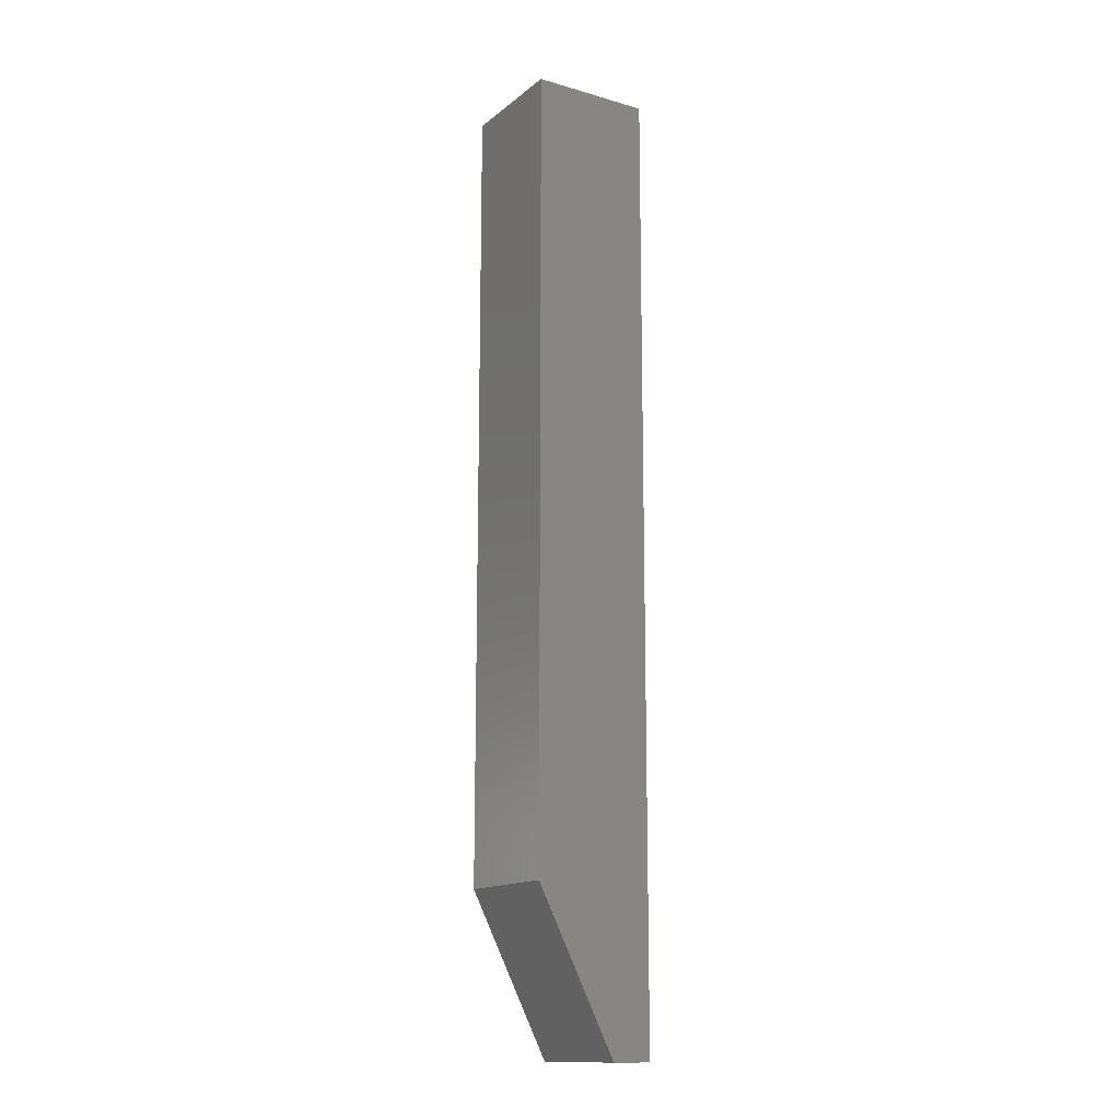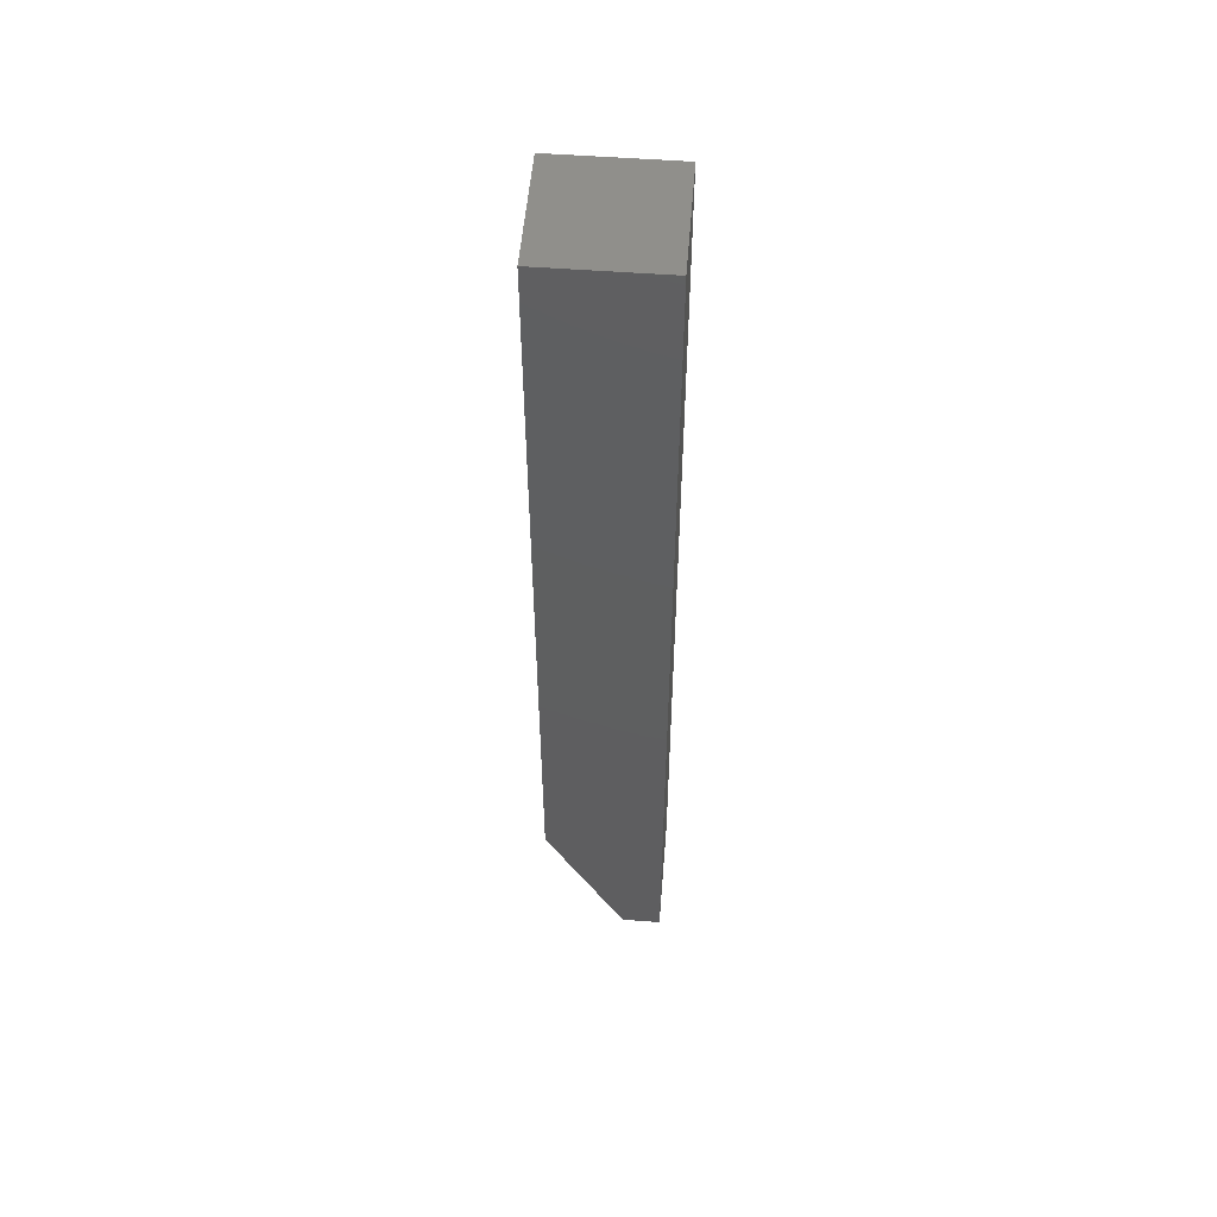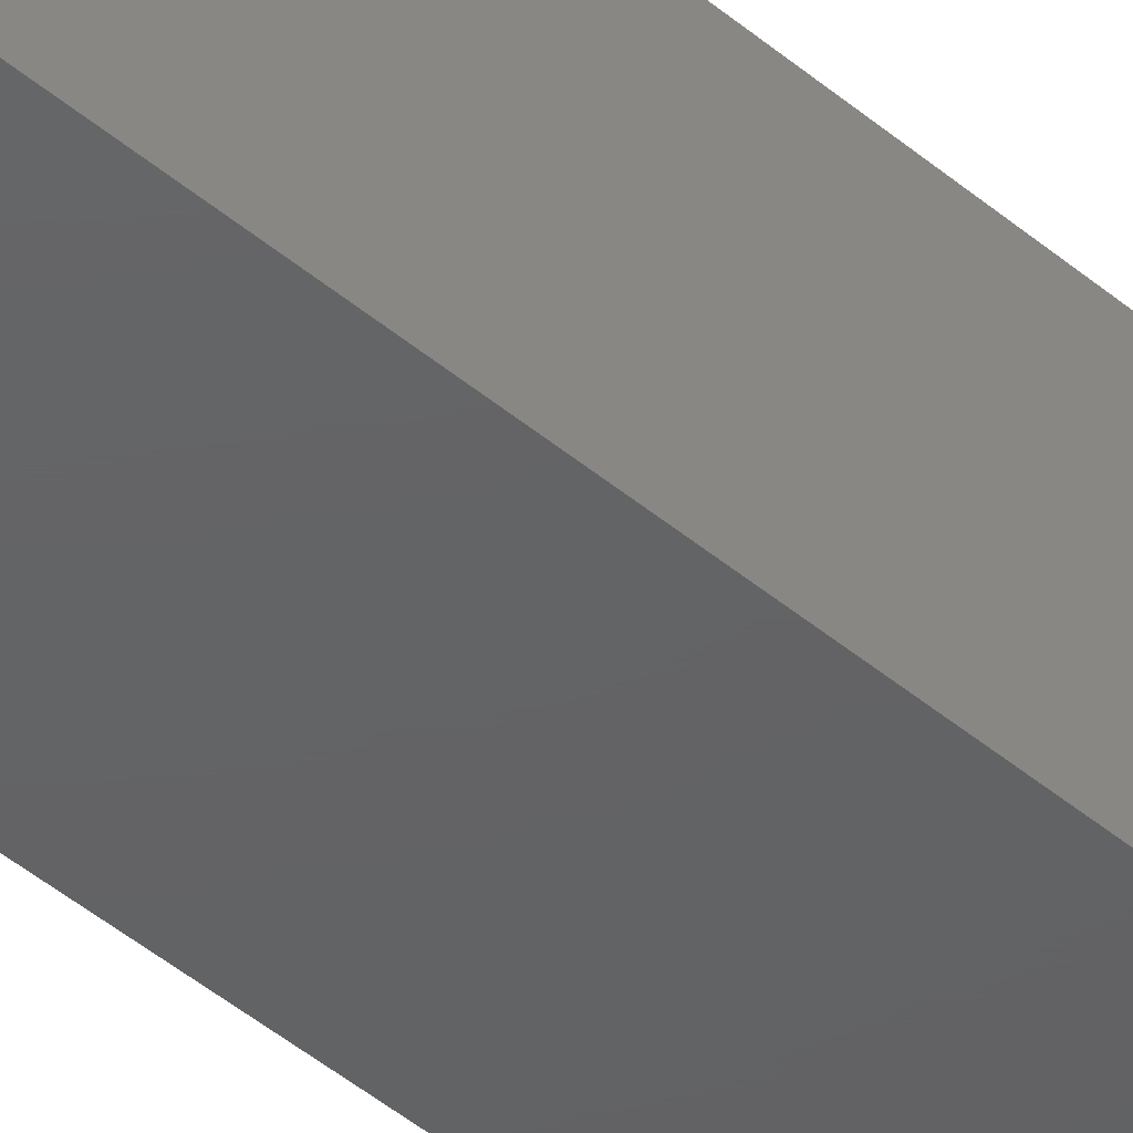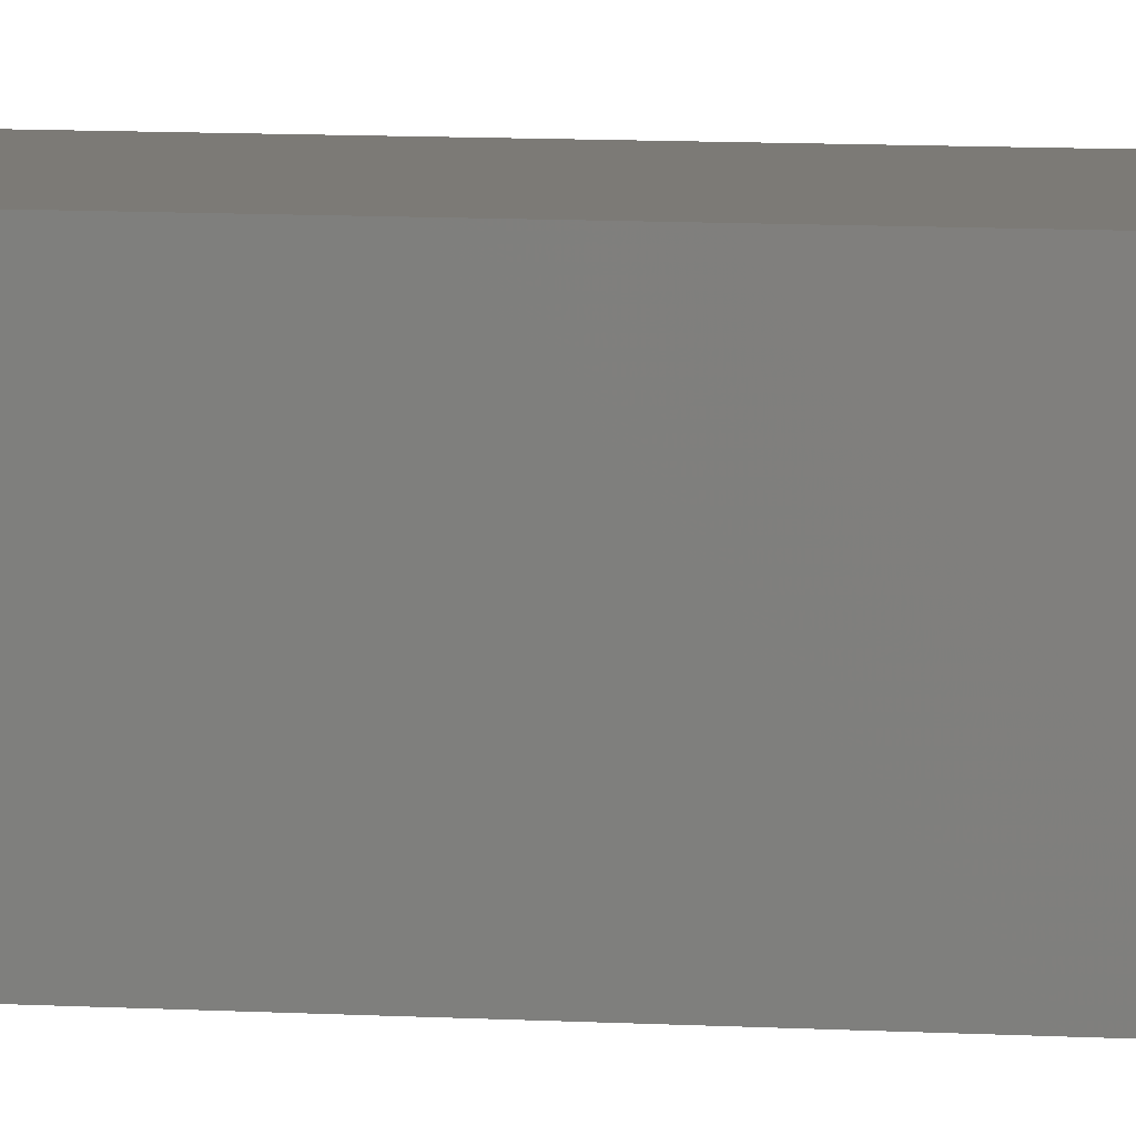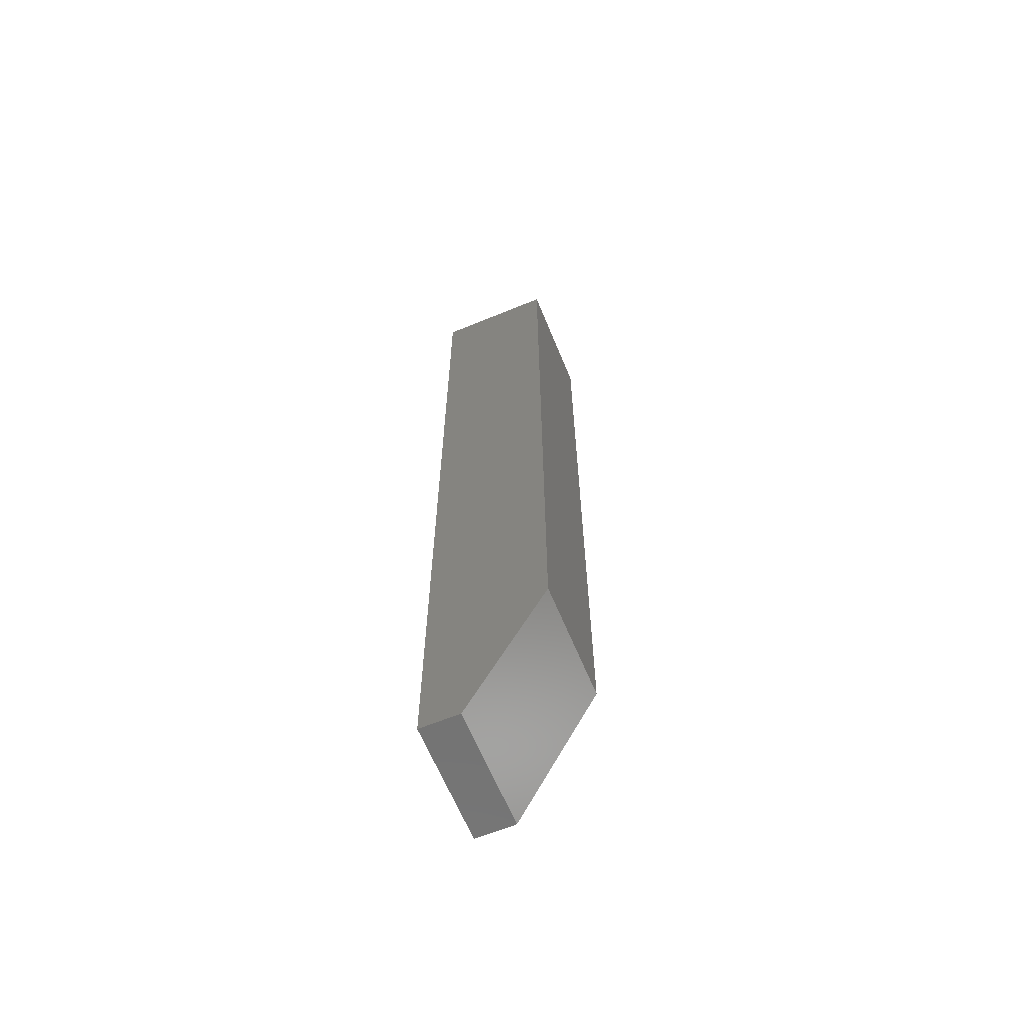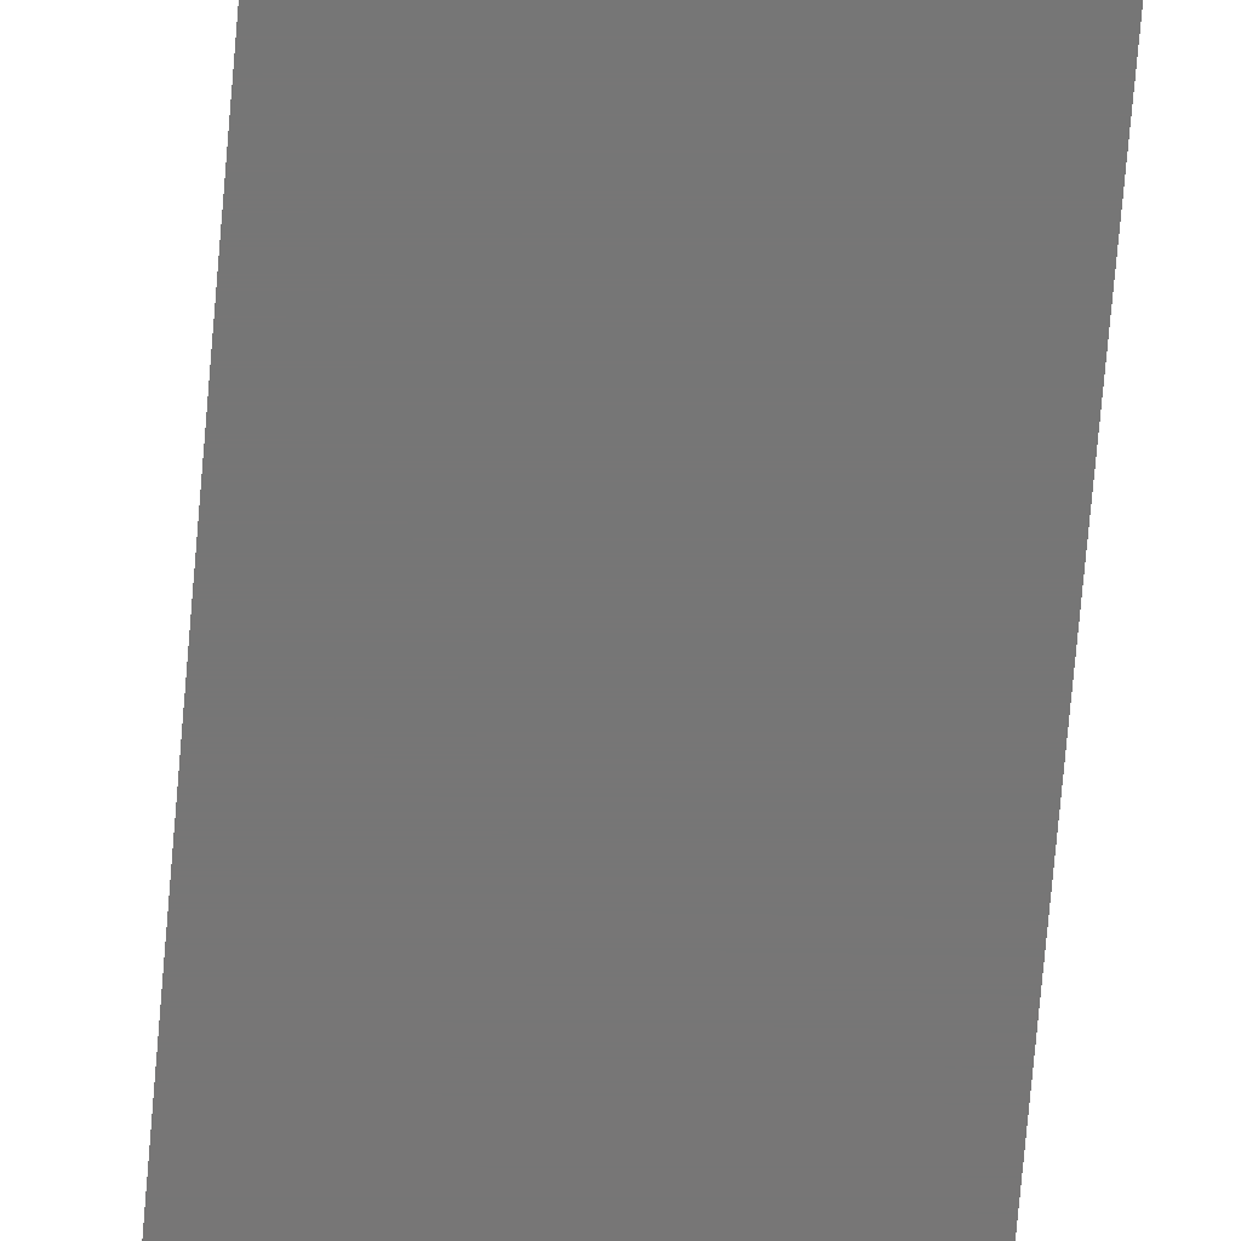
<metadata>
{"format":"stl","ext":"stl","renderer":"f3d","projection":"perspective","resolution":1024,"background":"white","views":[{"elev":-14.4,"azim":148.0,"up":"+Y"},{"elev":53.4,"azim":-175.4,"up":"+Y"},{"elev":-44.7,"azim":45.5,"up":"+Z"},{"elev":7.6,"azim":-79.7,"up":"+Z"},{"elev":-64.3,"azim":22.5,"up":"+Y"},{"elev":-68.9,"azim":-4.8,"up":"+Z"}]}
</metadata>
<code>
# stl→obj: 10 verts, 16 faces
v -0.09359 -0.75 0.0001645
v -0.06266 -0.75 0.0001645
v -0.09359 -0.75 0.09359
v -0.06266 -0.75 0.09359
v -0.0001645 1.269e-17 0.09359
v -0.09359 7.507e-18 0.09359
v -0.0001645 -0.625 0.09359
v -0.0001645 7.021e-18 0.0001645
v -0.0001645 -0.625 0.0001645
v -0.09359 1.835e-18 0.0001645
f 1 2 3
f 3 2 4
f 5 6 7
f 7 6 3
f 7 3 4
f 8 5 9
f 9 5 7
f 10 8 1
f 1 8 9
f 1 9 2
f 7 4 9
f 9 4 2
f 10 6 8
f 8 6 5
f 6 10 3
f 3 10 1

</code>
